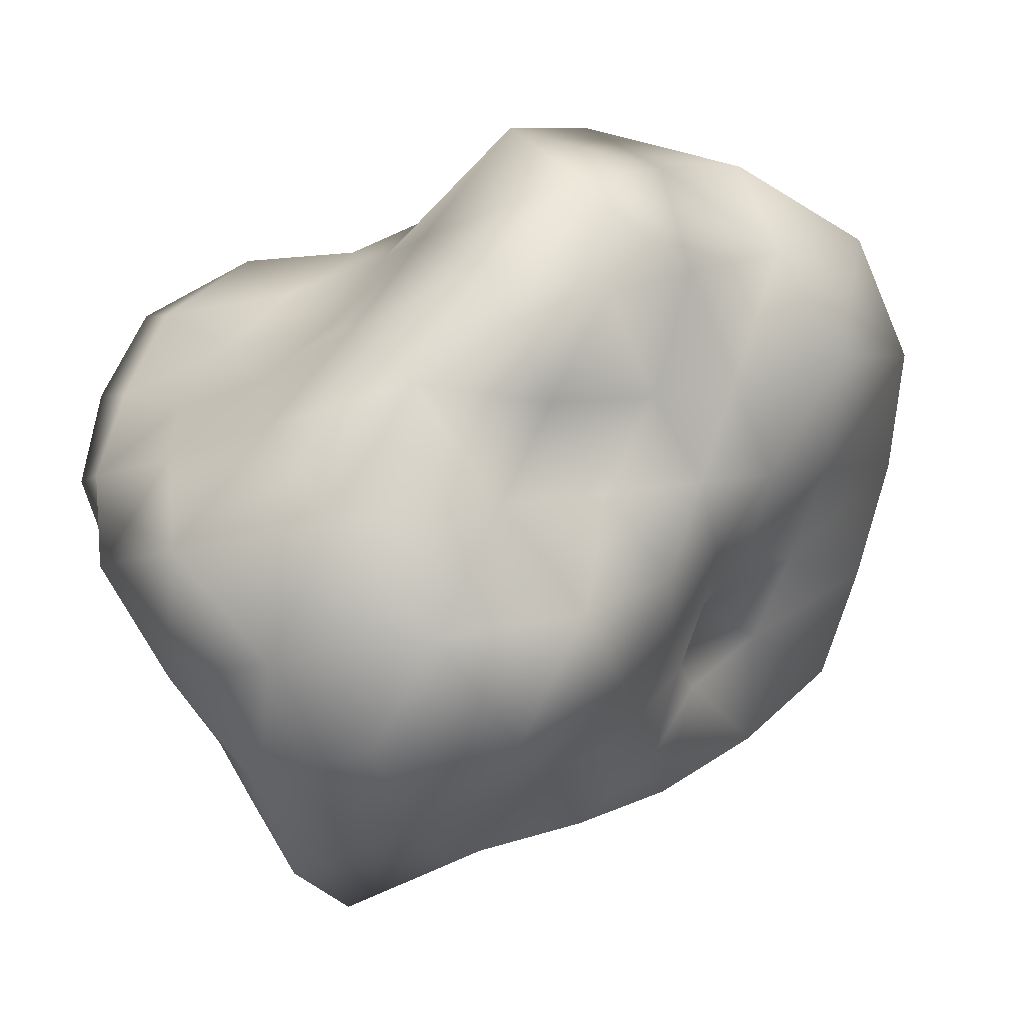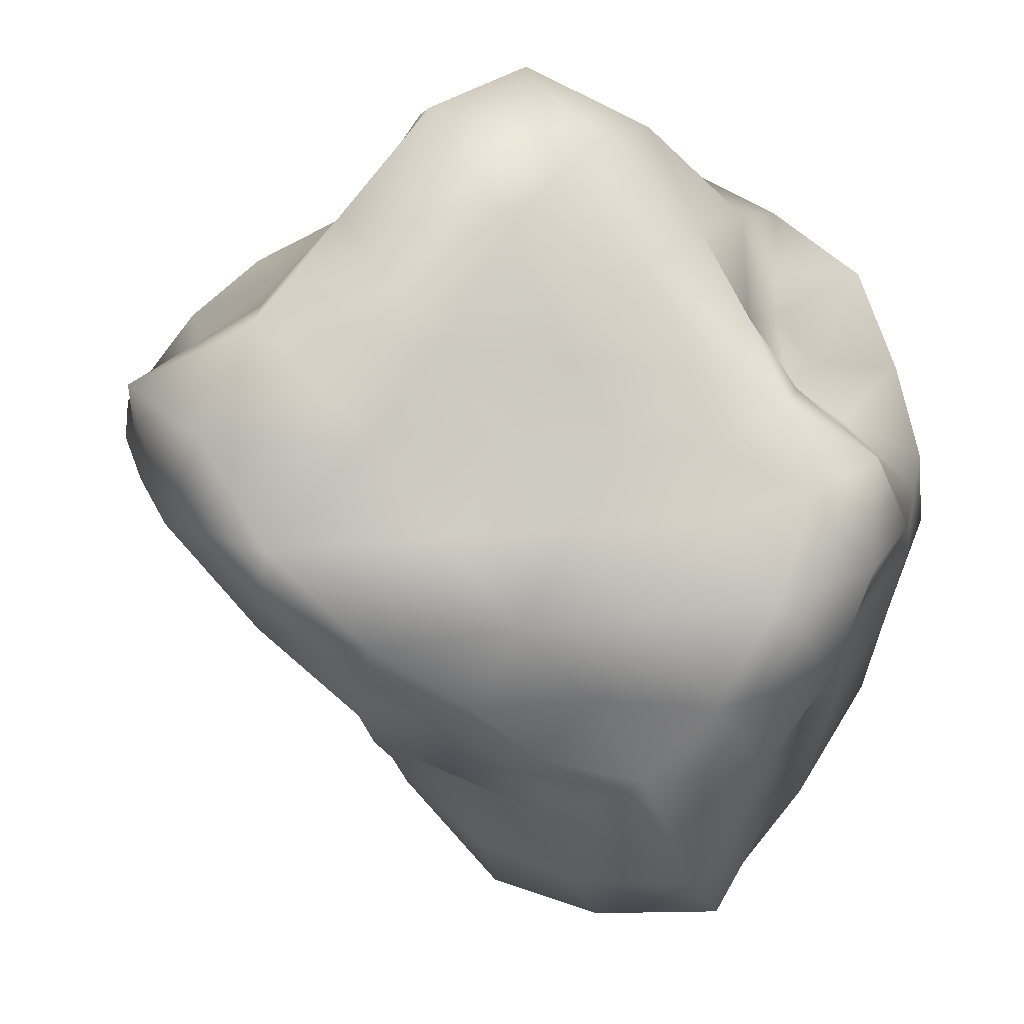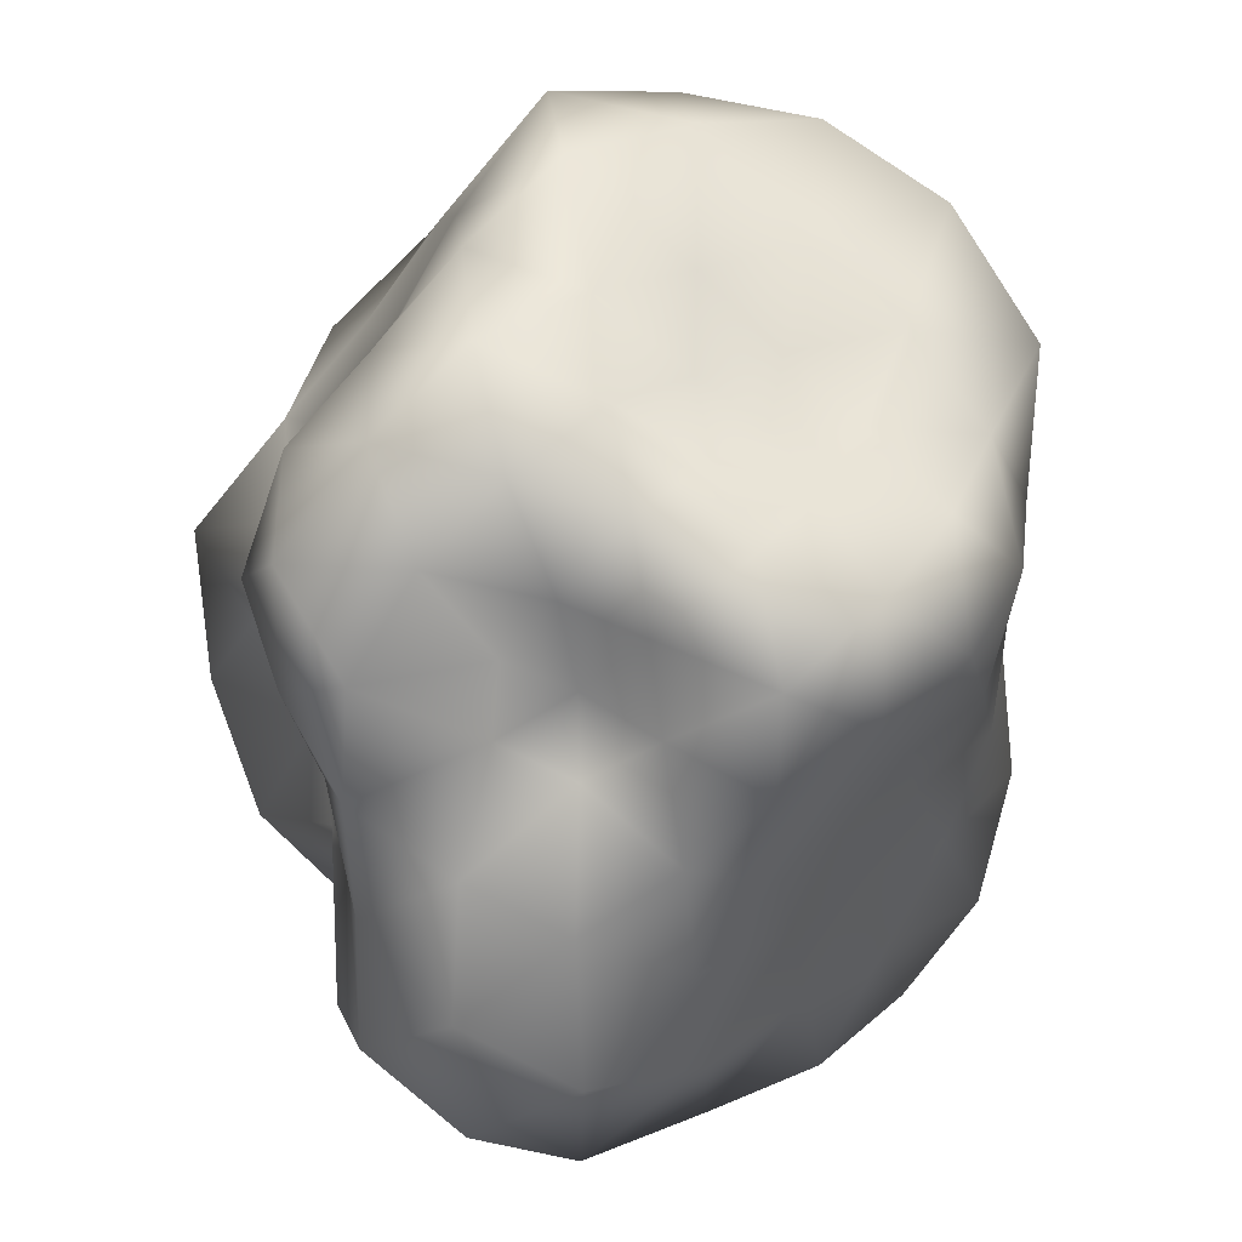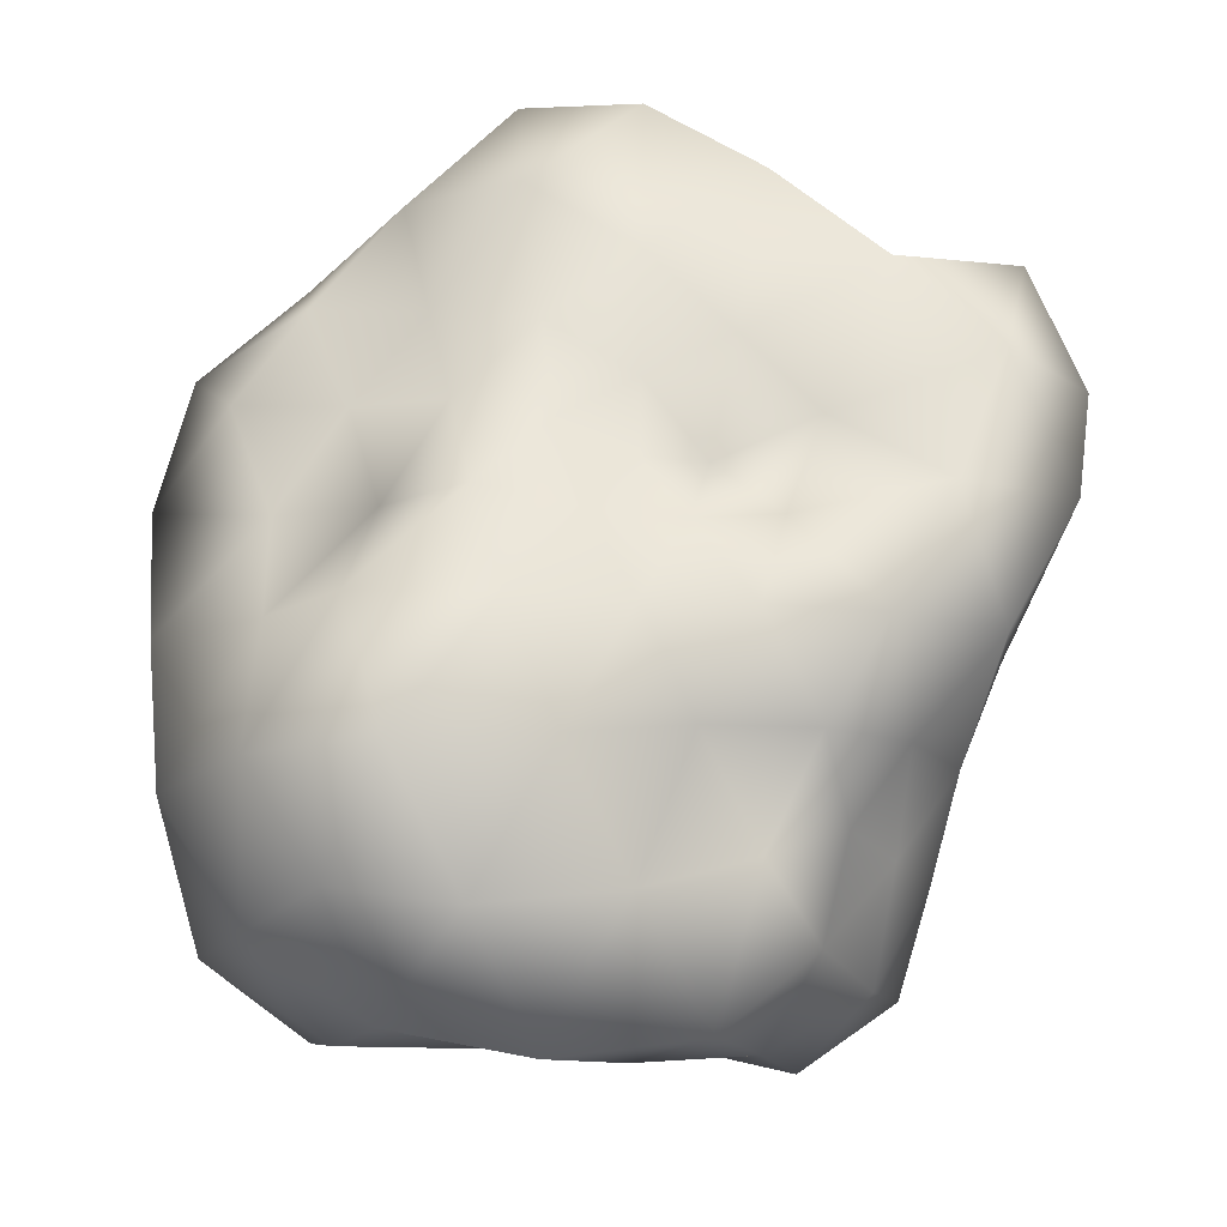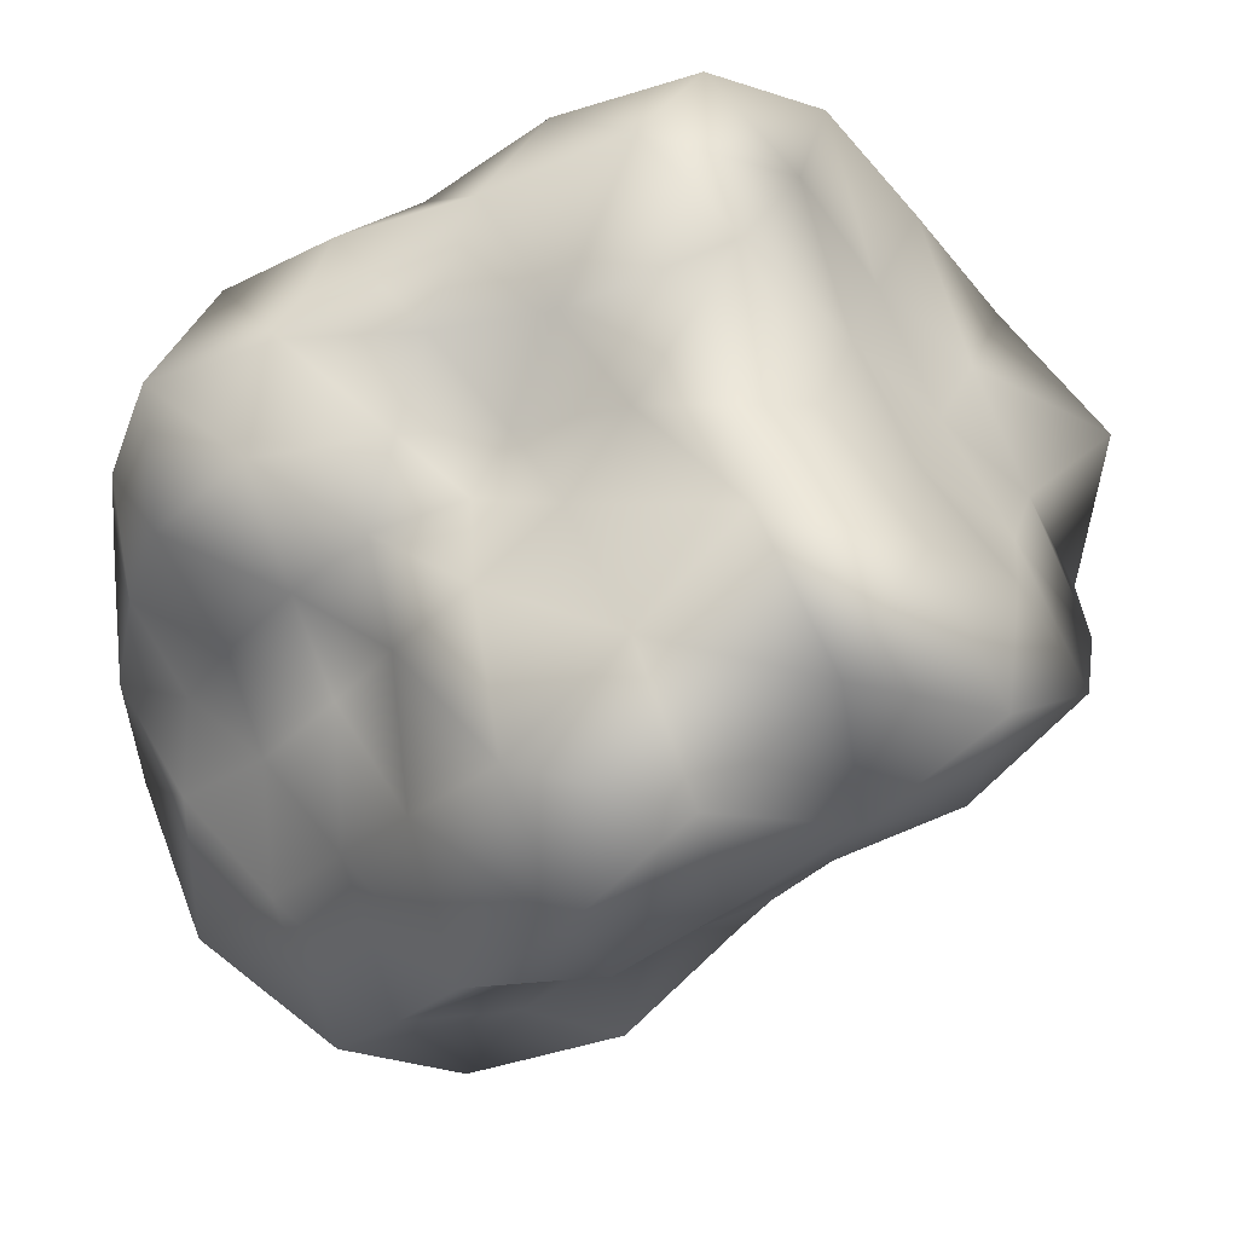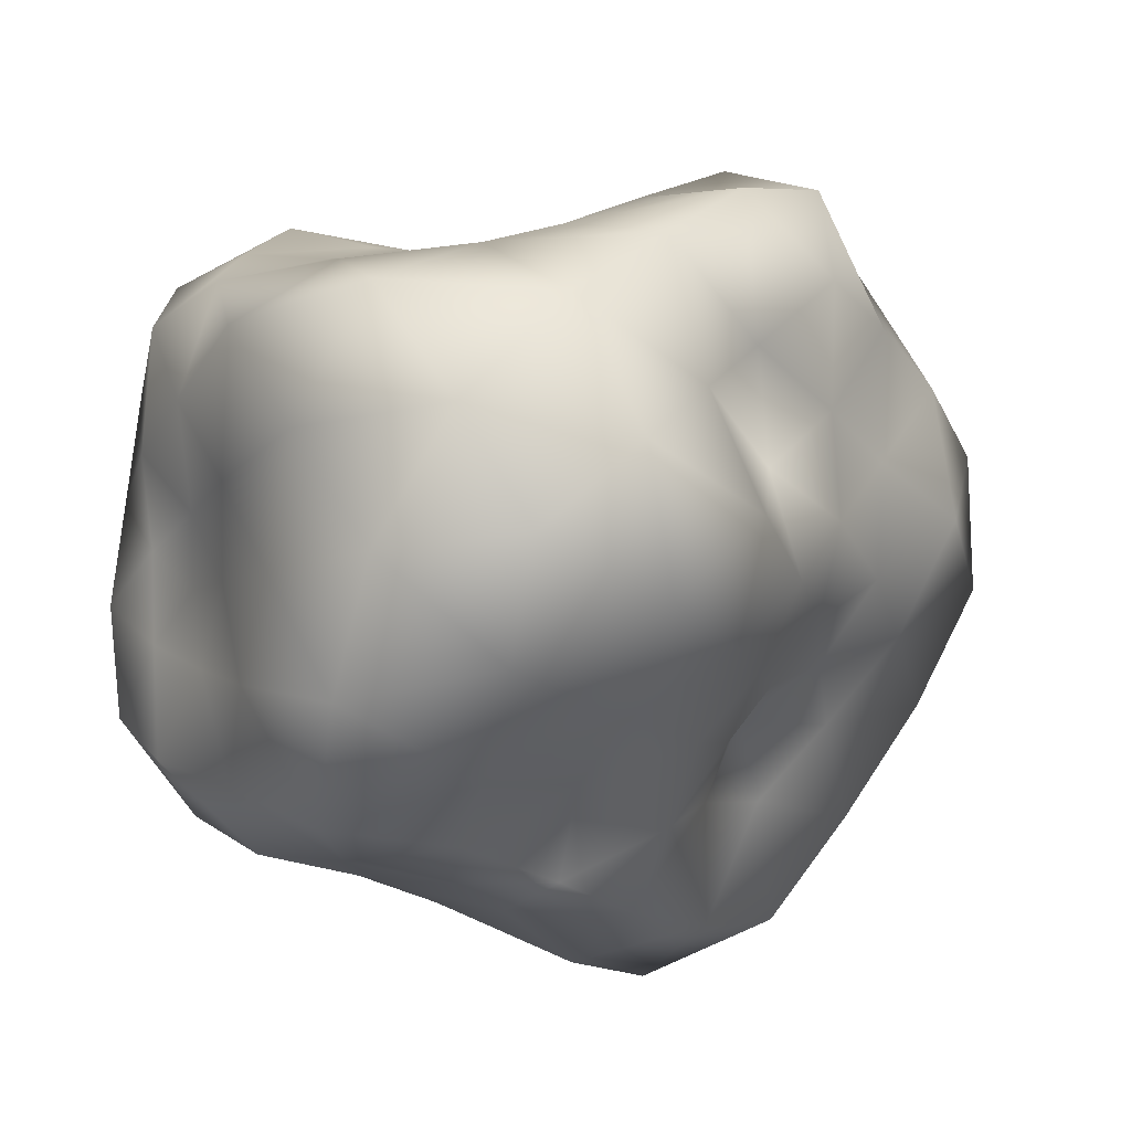
<metadata>
{"format":"obj","ext":"obj","renderer":"f3d","projection":"perspective","resolution":1024,"background":"white","views":[{"elev":-33.0,"azim":-74.6,"up":"+Z"},{"elev":-10.0,"azim":101.7,"up":"+Z"},{"elev":77.0,"azim":48.9,"up":"+Y"},{"elev":-67.0,"azim":-1.1,"up":"+Z"},{"elev":49.0,"azim":-60.1,"up":"+Z"},{"elev":-62.3,"azim":-101.0,"up":"+Z"}]}
</metadata>
<code>
g object
v -34.95 -1.444e-05 113.1
v -57.41 36.18 112
v -63.25 -1.68e-05 102.3
v -22.64 42.96 132.5
v -48.5 91.78 127
v 0 -2.025e-05 145
v -24 136.3 110.8
v 17.65 100.3 81.51
v 0 117.9 62.22
v 0 98.69 136.5
v 46.84 88.73 122.6
v 80.34 50.71 156.8
v 58.05 -2.399e-05 187.8
v 110.4 -2.931e-05 178.7
v 26.99 51.06 158
v -96.02 24.3 100.9
v -93.38 78.98 109.3
v -111.6 49.87 68.99
v -124 74.37 34.26
v -114.7 127.7 23.63
v -128.8 93.08 0
v -111.9 111.7 69.15
v -82.19 155.6 50.79
v -35.98 152.4 66.71
v -73.84 139.8 102
v -114.7 127.7 23.63
v -121 134.9 -24.93
v -128.8 93.08 0
v -84.51 160.2 0
v -75.56 143 -46.7
v -84.51 160.2 0
v -30.72 130.2 -56.96
v 0 144.8 -38.2
v 0 124.3 -65.64
v -36.79 155.9 -22.74
v 0 161.3 0
v 0 129 34.1
v -38.44 162.6 23.76
v 0 161.3 0
v -38.44 162.6 23.76
v 0 161.3 0
v 25.41 107.4 47.12
v 32.04 135.6 19.8
v 0 161.3 0
v 60.04 113.5 37.11
v 32.38 137.1 -60.03
v 37.8 160 -23.36
v 77.95 147.8 -48.17
v 0 161.3 0
v 109.5 121.9 -22.55
v 101.7 113.5 20.95
v 115.7 83.74 0
v 79.19 150.3 0
v 0 161.3 0
v 48.32 91.32 66.77
v 121 72.51 33.45
v 97.47 97.32 60.24
v 125.4 56.04 77.49
v 128.7 32.64 135.3
v 88.62 75.07 103.8
v 120.8 43.81 0
v 134.3 26.85 37.12
v 136.5 -1.905e-05 0
v 158.6 -57.36 0
v 175.5 -105.3 48.52
v 176.1 -127.3 0
v 153.7 -30.74 42.48
v 160.4 -71.73 99.1
v 143.6 -36.4 151
v 149.7 -2.458e-05 92.5
v 117.3 70.41 -32.42
v 125.5 25.15 -34.68
v 117.9 52.74 -72.87
v 100.3 25.4 -105.4
v 103.3 -26.19 -108.6
v 80.04 -2.123e-05 -129.5
v 125.7 -2.063e-05 -77.7
v 139.5 -62.4 -86.21
v 168.5 -101 -46.57
v 144 -28.8 -39.8
v 20.32 115.4 -93.84
v 67.27 127.2 -92.96
v 50.43 95.4 -132
v 71.28 44.96 -139.1
v 94.1 79.68 -110.2
v 108.6 108.6 -67.14
v -19.74 112.1 -91.18
v 0 97.86 -135.2
v -50.12 95.03 -131.2
v -92.13 58.11 -179.8
v -59.51 -2.464e-05 -192.6
v -111.7 -2.964e-05 -180.8
v -32.9 62.25 -192.6
v 0 -2.498e-05 -178.9
v 47.13 -1.95e-05 -152.5
v 30.95 58.58 -181.2
v -89.6 -56.54 -174.8
v -27.06 -51.28 -158.4
v -48.79 -92.41 -127.7
v -19.35 -109.9 -89.34
v 18.48 -105.1 -85.36
v 0 -120.9 -63.91
v 0 -87.27 -120.6
v 44.63 -84.53 -116.8
v 68.51 -43.27 -133.7
v 22.37 -42.36 -131
v 26.91 -114 -49.9
v 54.79 -103.7 -75.72
v 69.74 -132.1 -43.1
v 139.1 -154.8 -28.65
v 118.1 -118.3 -72.97
v 93.39 -79.23 -109.3
v 0 -143.9 -37.99
v 37.05 -157 -22.9
v 0 -182.8 0
v 0 -224.5 59.18
v 40.98 -173.5 75.99
v 0 -191.8 101.3
v 48.95 -207.1 30.26
v 85.06 -161.4 52.57
v 0 -182.8 0
v 151.8 -168.9 31.27
v 96.04 -181.9 0
v 0 -182.8 0
v -31.79 -134.4 -58.95
v -38.13 -161.6 -23.57
v -71.7 -135.8 -44.31
v 0 -182.8 0
v -111.5 -124.1 -22.96
v -131.4 -146.3 27.08
v -159.8 -115.5 0
v -131.4 -146.3 27.08
v -81.96 -155.2 0
v -95.18 -180.6 58.82
v -81.96 -155.2 0
v -50.32 -213.1 93.3
v -47.33 -200.4 29.25
v 0 -182.8 0
v -47.33 -200.4 29.25
v 0 -182.8 0
v -179.8 -107.9 49.69
v -159.8 -115.5 0
v -136.3 -136.2 84.21
v -162.9 -72.85 100.7
v -104.4 -26.44 109.7
v -59.33 -37.51 115.8
v -115.2 -97.58 134.9
v -59.66 -113 156.2
v -29.48 -167.4 136.1
v -86.68 -164.1 119.8
v -23.67 -44.85 138.6
v 86.15 -54.5 168.1
v 31.32 -59.35 183.4
v 50.97 -96.46 133.4
v 24.44 -138.8 112.8
v 0 -108.5 150.2
v 67.7 -128 93.56
v 99.06 -83.92 116
v 118.8 -118.7 73.44
v -139.6 50.52 0
v -124.7 24.9 34.47
v -162.9 -2.273e-05 0
v -120 -1.967e-05 74.14
v -192.3 -69.53 0
v -163.4 -32.73 45.17
v -146.4 87.93 -40.48
v -139.6 50.52 0
v -166.5 33.31 -46.02
v -162.9 -2.273e-05 0
v -166.2 74.31 -102.7
v -192.3 -69.53 0
v -141 -84.74 -38.96
v -187.3 -37.46 -51.77
v -139.9 -62.48 -86.44
v -142.2 -36.08 -149.4
v -143.9 36.49 -151.3
v -178.6 -2.928e-05 -110.4
v -126 126 -77.85
v -112.1 94.96 -131.3
v -62.79 118.8 -86.77
v -62.37 -118.2 -86.19
v -107.3 -90.79 -125.6
v -97.79 -97.8 -60.44
f 1 2 3
f 2 4 5
f 4 1 6
f 1 4 2
f 7 8 9
f 8 10 11
f 10 7 5
f 7 10 8
f 12 13 14
f 13 15 6
f 15 12 11
f 12 15 13
f 4 10 5
f 10 15 11
f 15 4 6
f 4 15 10
f 2 16 3
f 16 17 18
f 17 2 5
f 2 17 16
f 19 20 21
f 20 22 23
f 22 19 18
f 19 22 20
f 24 7 9
f 7 25 5
f 25 24 23
f 24 25 7
f 17 22 18
f 22 25 23
f 25 17 5
f 17 25 22
f 26 27 28
f 27 29 30
f 31 20 23
f 26 29 27
f 32 33 34
f 33 35 36
f 35 32 30
f 32 35 33
f 37 24 9
f 24 38 23
f 38 37 39
f 37 38 24
f 29 35 30
f 35 40 41
f 38 31 23
f 29 40 35
f 42 37 9
f 37 43 44
f 43 42 45
f 42 43 37
f 33 46 34
f 46 47 48
f 47 33 49
f 33 47 46
f 50 51 52
f 51 53 45
f 53 50 48
f 50 53 51
f 43 47 54
f 47 53 48
f 53 43 45
f 43 53 47
f 8 42 9
f 42 55 45
f 55 8 11
f 8 55 42
f 51 56 52
f 56 57 58
f 57 51 45
f 51 57 56
f 59 12 14
f 12 60 11
f 60 59 58
f 59 60 12
f 55 57 45
f 57 60 58
f 60 55 11
f 55 60 57
f 56 61 52
f 61 62 63
f 62 56 58
f 56 62 61
f 64 65 66
f 65 67 68
f 67 64 63
f 64 67 65
f 69 59 14
f 59 70 58
f 70 69 68
f 69 70 59
f 62 67 63
f 67 70 68
f 70 62 58
f 62 70 67
f 61 71 52
f 71 72 73
f 72 61 63
f 61 72 71
f 74 75 76
f 75 77 78
f 77 74 73
f 74 77 75
f 79 64 66
f 64 80 63
f 80 79 78
f 79 80 64
f 72 77 73
f 77 80 78
f 80 72 63
f 72 80 77
f 46 81 34
f 81 82 83
f 82 46 48
f 46 82 81
f 84 74 76
f 74 85 73
f 85 84 83
f 84 85 74
f 71 50 52
f 50 86 48
f 86 71 73
f 71 86 50
f 82 85 83
f 85 86 73
f 86 82 48
f 82 86 85
f 81 87 34
f 87 88 89
f 88 81 83
f 81 88 87
f 90 91 92
f 91 93 94
f 93 90 89
f 90 93 91
f 95 84 76
f 84 96 83
f 96 95 94
f 95 96 84
f 88 93 89
f 93 96 94
f 96 88 83
f 88 96 93
f 91 97 92
f 97 98 99
f 98 91 94
f 91 98 97
f 100 101 102
f 101 103 104
f 103 100 99
f 100 103 101
f 105 95 76
f 95 106 94
f 106 105 104
f 105 106 95
f 98 103 99
f 103 106 104
f 106 98 94
f 98 106 103
f 101 107 102
f 107 108 109
f 108 101 104
f 101 108 107
f 110 79 66
f 79 111 78
f 111 110 109
f 110 111 79
f 75 105 76
f 105 112 104
f 112 75 78
f 75 112 105
f 108 111 109
f 111 112 78
f 112 108 104
f 108 112 111
f 107 113 102
f 113 114 115
f 114 107 109
f 107 114 113
f 116 117 118
f 117 119 120
f 119 116 121
f 116 119 117
f 122 110 66
f 110 123 109
f 123 122 120
f 122 123 110
f 114 119 124
f 119 123 120
f 123 114 109
f 114 123 119
f 113 125 102
f 125 126 127
f 126 113 128
f 113 126 125
f 129 130 131
f 132 133 134
f 135 129 127
f 129 135 130
f 136 116 118
f 116 137 138
f 137 136 134
f 136 137 116
f 126 135 127
f 133 137 134
f 139 126 140
f 126 139 135
f 132 141 142
f 141 143 144
f 143 132 134
f 132 143 141
f 145 146 3
f 146 147 148
f 147 145 144
f 145 147 146
f 149 136 118
f 136 150 134
f 150 149 148
f 149 150 136
f 143 147 144
f 147 150 148
f 150 143 134
f 143 150 147
f 146 1 3
f 1 151 6
f 151 146 148
f 146 151 1
f 13 152 14
f 152 153 154
f 153 13 6
f 13 153 152
f 155 149 118
f 149 156 148
f 156 155 154
f 155 156 149
f 151 153 6
f 153 156 154
f 156 151 148
f 151 156 153
f 117 155 118
f 155 157 154
f 157 117 120
f 117 157 155
f 152 69 14
f 69 158 68
f 158 152 154
f 152 158 69
f 65 122 66
f 122 159 120
f 159 65 68
f 65 159 122
f 157 158 154
f 158 159 68
f 159 157 120
f 157 159 158
f 160 19 21
f 19 161 18
f 161 160 162
f 160 161 19
f 16 145 3
f 145 163 144
f 163 16 18
f 16 163 145
f 141 164 142
f 164 165 162
f 165 141 144
f 141 165 164
f 161 163 18
f 163 165 144
f 165 161 162
f 161 165 163
f 166 167 28
f 167 168 169
f 168 166 170
f 166 168 167
f 171 172 131
f 172 173 174
f 173 171 169
f 171 173 172
f 175 176 92
f 176 177 170
f 177 175 174
f 175 177 176
f 168 173 169
f 173 177 174
f 177 168 170
f 168 177 173
f 27 166 28
f 166 178 170
f 178 27 30
f 27 178 166
f 176 90 92
f 90 179 89
f 179 176 170
f 176 179 90
f 87 32 34
f 32 180 30
f 180 87 89
f 87 180 32
f 178 179 170
f 179 180 89
f 180 178 30
f 178 180 179
f 125 100 102
f 100 181 99
f 181 125 127
f 125 181 100
f 97 175 92
f 175 182 174
f 182 97 99
f 97 182 175
f 172 129 131
f 129 183 127
f 183 172 174
f 172 183 129
f 181 182 99
f 182 183 174
f 183 181 127
f 181 183 182

</code>
